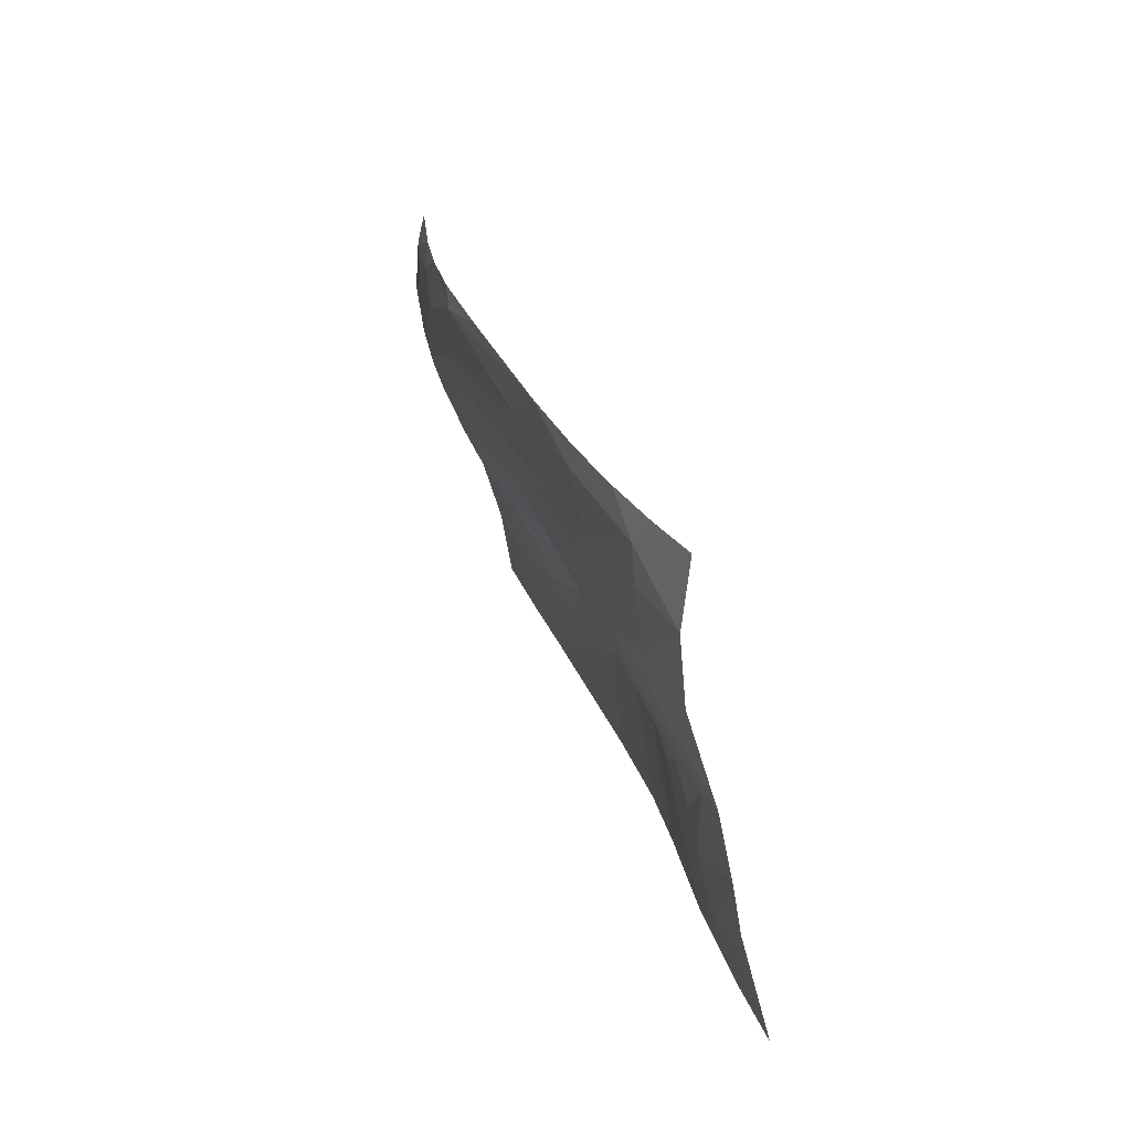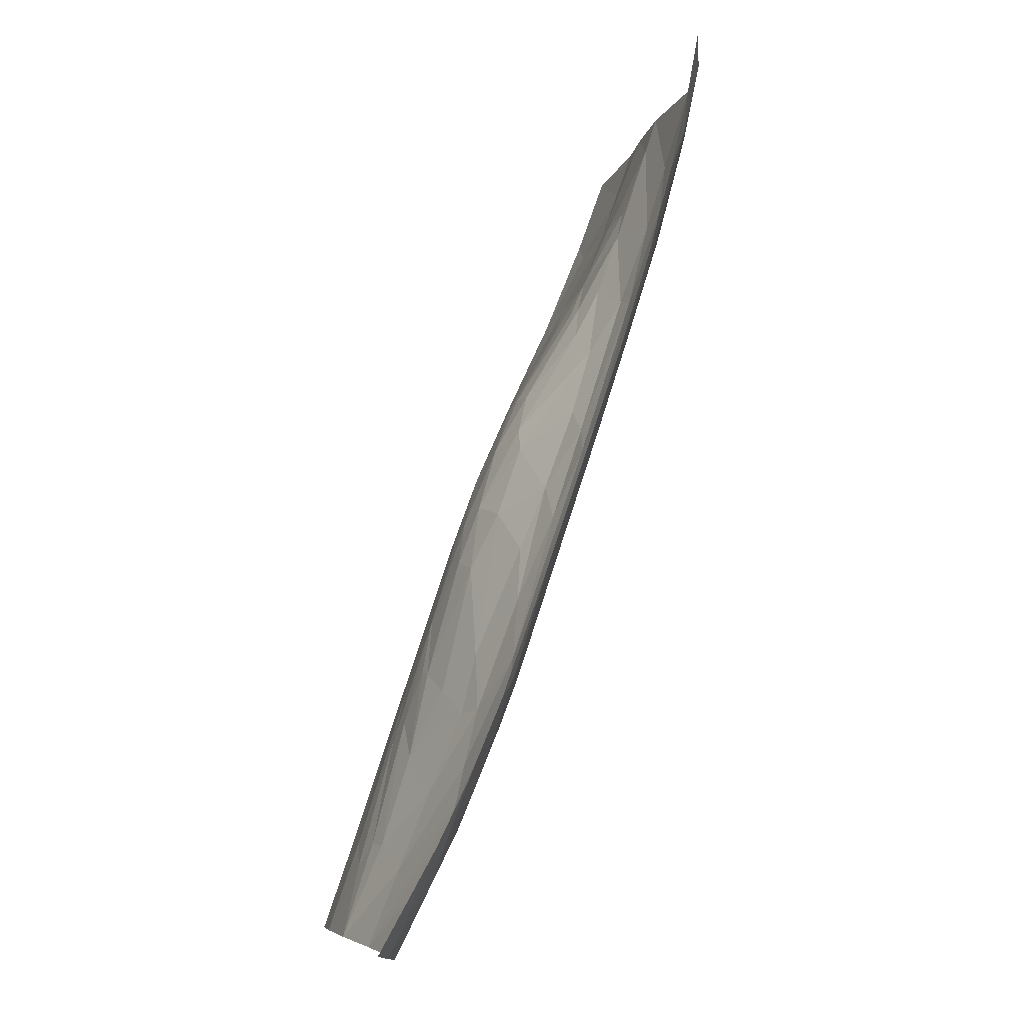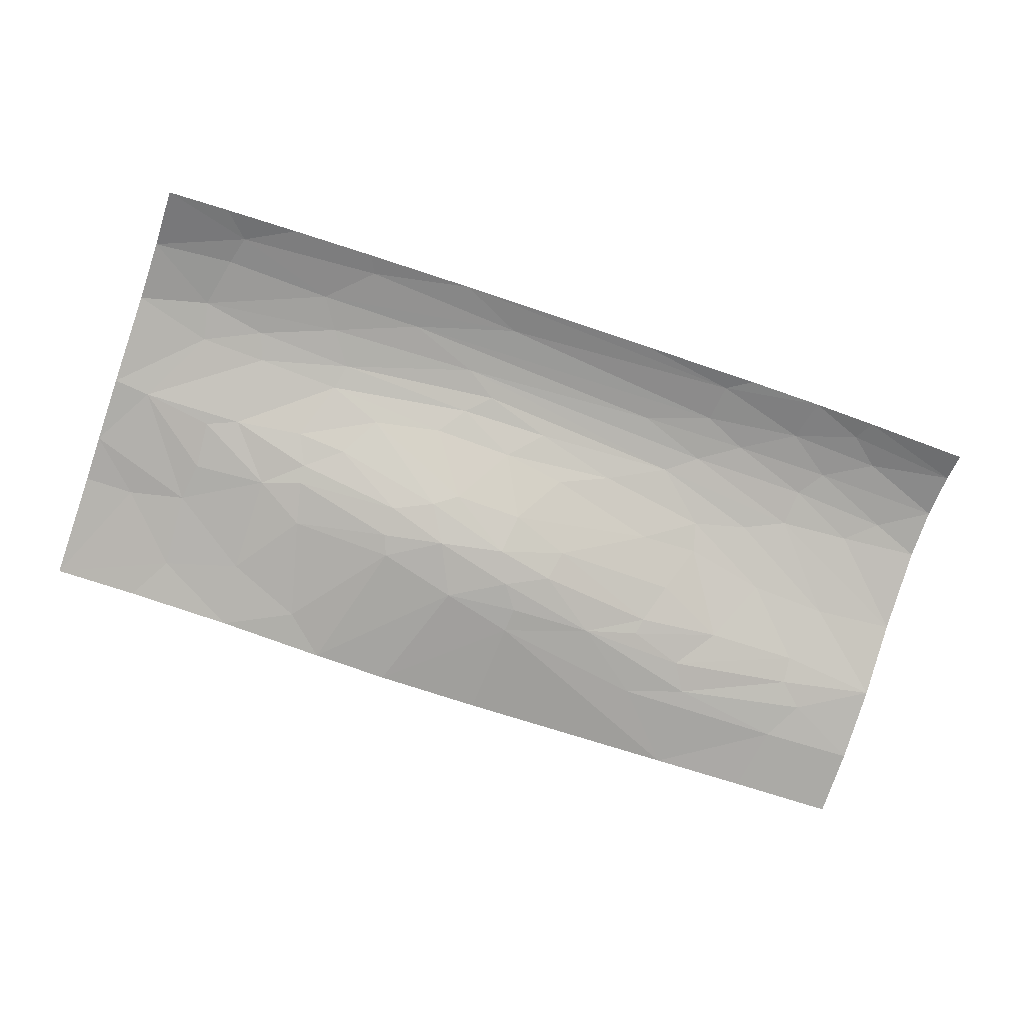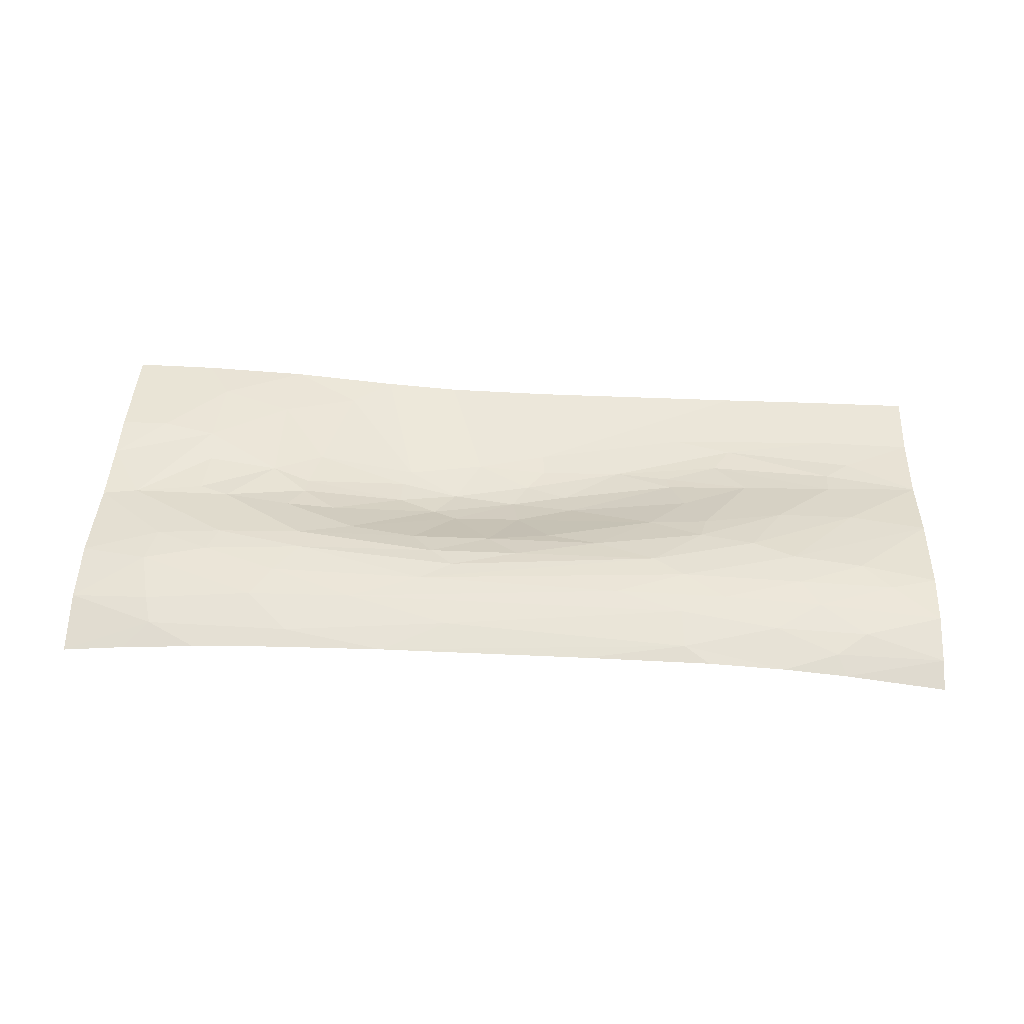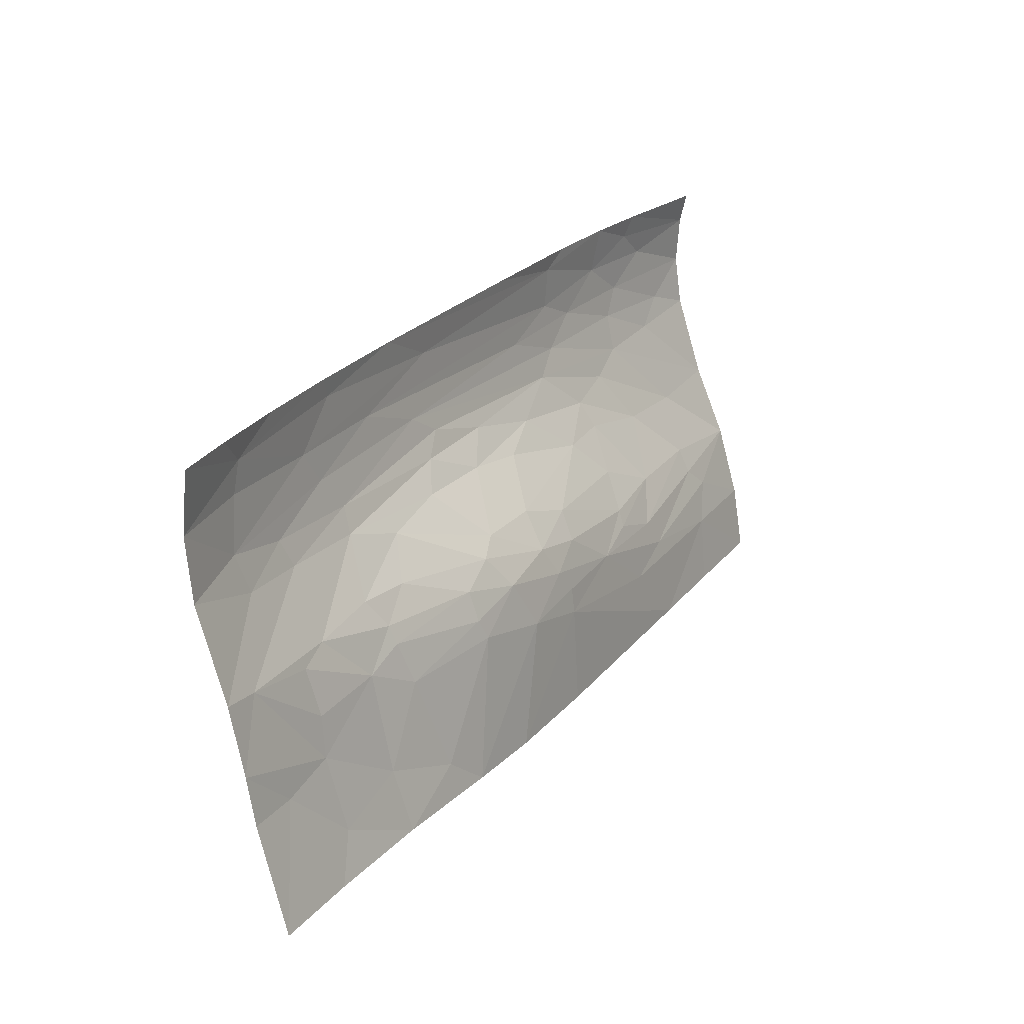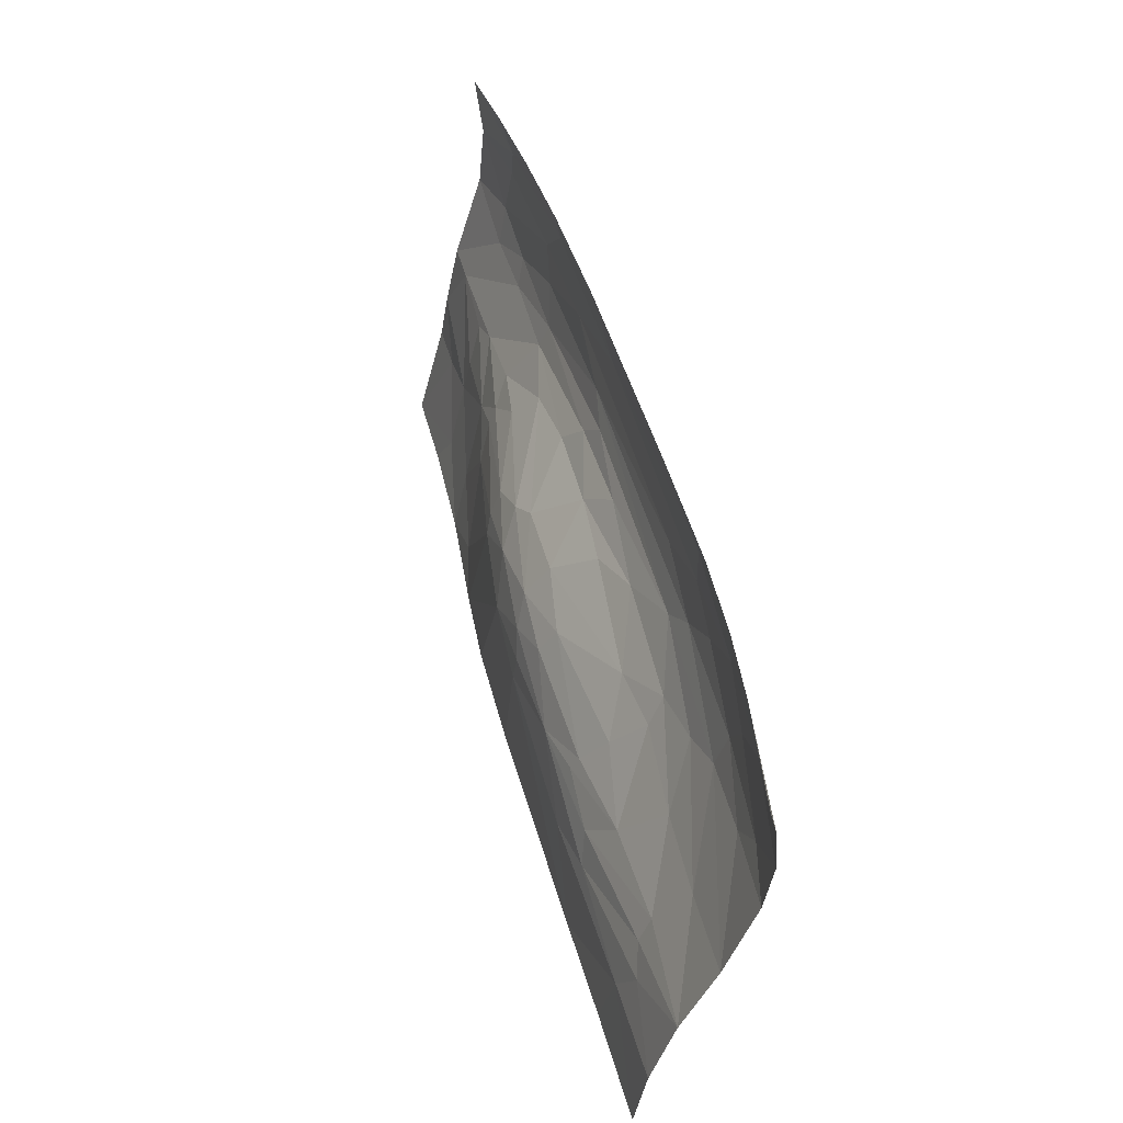
<metadata>
{"format":"obj","ext":"obj","renderer":"f3d","projection":"perspective","resolution":1024,"background":"white","views":[{"elev":24.6,"azim":74.4,"up":"+Y"},{"elev":77.2,"azim":-71.6,"up":"+Y"},{"elev":-66.1,"azim":160.9,"up":"+Z"},{"elev":57.4,"azim":-177.3,"up":"+Z"},{"elev":25.3,"azim":120.2,"up":"+Y"},{"elev":48.5,"azim":-105.5,"up":"+Y"}]}
</metadata>
<code>
v -13.18 -2.588 -7.29
v 5.394 -2.577 -7.445
v 11.55 -2.585 -7.328
v 33.18 -2.693 -5.934
v -19.32 -2.59 -7.278
v -7.53 -2.579 -7.363
v 22.25 -2.669 -6.319
v 28.38 -2.695 -5.999
v 5.119 3.072 -6.96
v 15.99 -2.612 -6.976
v 26.89 -0.2369 -5.343
v -13.85 1.257 -6.616
v 9.299 4.178 -6.763
v -3.883 1.412 -6.895
v 22.63 1.027 -5.39
v -19.32 1.356 -6.595
v 18.32 -0.6174 -6.342
v 30.34 3.328 -4.32
v 33.18 3.348 -4.326
v -7.354 2.388 -6.541
v 13.86 5.271 -6.165
v 19.78 5.052 -5.061
v -15.17 3.475 -5.965
v 0.06956 4.522 -6.497
v 27.17 4.018 -4.306
v -6.347 4.009 -6.112
v 5.018 4.522 -6.729
v 22.66 6.654 -4.231
v -13.74 4.732 -5.506
v -3.128 5.147 -5.991
v 33.18 6.05 -3.861
v -19.32 5.658 -5.282
v -13.64 6.205 -4.825
v -3.329 6.052 -5.568
v 3.542 6.979 -5.896
v 6.061 5.956 -6.425
v 14.33 6.436 -5.817
v 26.86 6.268 -3.93
v 10.77 7.147 -5.995
v -8.244 6.232 -4.979
v 14.3 8.107 -5.198
v 20.35 7.478 -4.33
v -4.204 8.112 -4.25
v 3.119 8.55 -4.968
v 6.95 7.749 -5.754
v 20.45 8.51 -3.909
v 33.18 9.826 -3.069
v -5.382 10.49 -2.607
v -1.912 10.52 -2.925
v 12 9.105 -4.905
v 25.26 9.615 -3.003
v 27.05 8.934 -3.213
v -14.7 9.356 -3.221
v 6.551 9.781 -4.414
v 18.39 10.04 -3.438
v 21.3 10.12 -3.008
v 31.09 9.565 -3.045
v -19.32 9.82 -3.408
v -10.16 9.522 -2.987
v 10.6 9.884 -4.401
v 1.501 13.1 -1.518
v 8.273 12.73 -2.098
v 16.94 12.14 -2.204
v -5.008 12.04 -1.742
v 4.51 12.15 -2.367
v 12.97 12.83 -1.985
v 20.1 13.21 -1.362
v 28.76 13.63 -1.403
v 33.18 15 -1.473
v -8.199 12.7 -1.414
v 6.392 14.34 -1.045
v 24.97 13.42 -1.272
v -14.78 14.08 -1.335
v -10.69 13.73 -1.11
v -1.993 14.56 -0.6589
v 11.71 14.34 -1.117
v 25.53 14.99 -0.8116
v -19.32 14.64 -1.786
v 10.33 15.54 -0.6219
v 19.77 14.62 -0.8097
v -16.54 15.63 -1.163
v -10.89 15.86 -0.5286
v -3.811 15.84 -0.2568
v 29.25 15.8 -0.8862
v 0.277 17.33 -0.01432
v 12.21 16.78 -0.2932
v 21.18 16.55 -0.3818
v 33.18 18.52 -1.153
v -19.32 17.56 -1.351
v -11.98 17.48 -0.3926
v -6.227 17.41 -0.03767
v 16.31 18.37 -0.08141
v 28.6 18.75 -0.6126
v -9.268 19.37 -0.1263
v -3.589 18.62 0.1091
v -14.69 19.24 -0.6567
v 10.38 20.07 0.06753
v 22.38 18.41 -0.2184
v -19.32 20.33 -1.544
v -12.89 20.72 -0.5998
v 33.18 22.04 -1.565
v -9.684 21.95 -0.4699
v -3.78 20.91 0.02137
v 14.05 21.92 -0.1039
v 19.91 20.81 -0.1333
v 28.15 20.44 -0.6402
v -19.32 22.06 -1.954
v -13.38 21.98 -0.9246
v -5.234 21.92 -0.1773
v 2.017 21.91 -0.09462
v 20.43 21.93 -0.2879
v 25.32 21.95 -0.6162
v 29.61 21.99 -1.052
f 2 9 6
f 1 12 5
f 2 3 9
f 8 4 11
f 6 12 1
f 9 14 6
f 10 17 21
f 14 20 12
f 11 18 25
f 16 23 32
f 14 24 20
f 17 22 21
f 17 15 22
f 20 29 23
f 24 26 20
f 9 13 27
f 23 29 32
f 22 15 28
f 25 38 28
f 26 33 29
f 24 30 26
f 27 13 36
f 18 31 25
f 29 33 32
f 24 34 30
f 36 35 24
f 13 39 36
f 21 37 39
f 21 22 37
f 22 28 42
f 33 59 53
f 40 59 33
f 35 44 34
f 37 42 41
f 31 57 25
f 32 53 58
f 43 48 40
f 45 44 35
f 39 41 50
f 38 57 52
f 48 59 40
f 44 49 43
f 41 55 50
f 46 56 55
f 54 65 49
f 48 64 59
f 56 51 67
f 57 72 51
f 47 68 57
f 58 73 78
f 63 67 66
f 51 72 67
f 47 69 68
f 61 75 64
f 62 71 61
f 66 67 76
f 70 75 74
f 67 80 76
f 72 77 80
f 68 77 72
f 69 84 68
f 73 82 81
f 74 83 82
f 76 79 71
f 76 80 79
f 78 81 89
f 79 86 75
f 80 87 86
f 77 87 80
f 81 90 89
f 82 91 90
f 83 85 91
f 86 85 83
f 84 98 87
f 87 92 86
f 88 93 84
f 90 94 96
f 91 95 94
f 92 95 85
f 89 96 99
f 92 97 95
f 88 106 93
f 96 100 99
f 96 94 100
f 94 103 102
f 101 113 106
f 103 110 109
f 104 110 103
f 106 111 105
f 10 7 17
f 16 5 12
f 7 8 11
f 6 14 12
f 9 3 13
f 13 3 10
f 17 7 15
f 7 11 15
f 11 4 18
f 15 11 25
f 4 19 18
f 16 12 23
f 12 20 23
f 20 26 29
f 46 28 51
f 13 10 21
f 15 25 28
f 19 31 18
f 26 40 33
f 26 30 40
f 27 36 24
f 30 34 40
f 24 35 34
f 13 21 39
f 36 45 35
f 36 39 45
f 37 22 42
f 28 38 52
f 38 25 57
f 32 33 53
f 34 43 40
f 34 44 43
f 39 37 41
f 45 39 50
f 41 42 46
f 45 60 54
f 28 52 51
f 31 47 57
f 43 49 48
f 45 54 44
f 64 49 61
f 41 46 55
f 44 54 49
f 46 51 56
f 53 59 70
f 52 57 51
f 58 53 74
f 53 70 74
f 59 64 70
f 63 60 50
f 49 65 61
f 65 54 62
f 54 60 62
f 60 66 62
f 98 106 105
f 50 55 63
f 55 56 63
f 57 68 72
f 58 74 73
f 63 56 67
f 65 62 61
f 64 75 70
f 61 71 75
f 62 76 71
f 62 66 76
f 67 72 80
f 78 73 81
f 24 9 27
f 68 84 77
f 73 74 82
f 74 75 83
f 71 79 75
f 75 86 83
f 79 80 86
f 77 84 87
f 81 82 90
f 82 83 91
f 69 88 84
f 86 92 85
f 87 98 92
f 84 93 98
f 89 90 96
f 90 91 94
f 91 85 95
f 92 98 97
f 94 95 103
f 95 97 103
f 98 105 97
f 108 99 100
f 88 101 106
f 100 94 102
f 97 104 103
f 97 105 104
f 100 102 108
f 102 103 109
f 105 111 104
f 106 112 111
f 106 113 112
f 46 42 28
f 45 50 60
f 64 48 49
f 63 66 60
f 98 93 106
f 24 14 9
f 108 107 99

</code>
